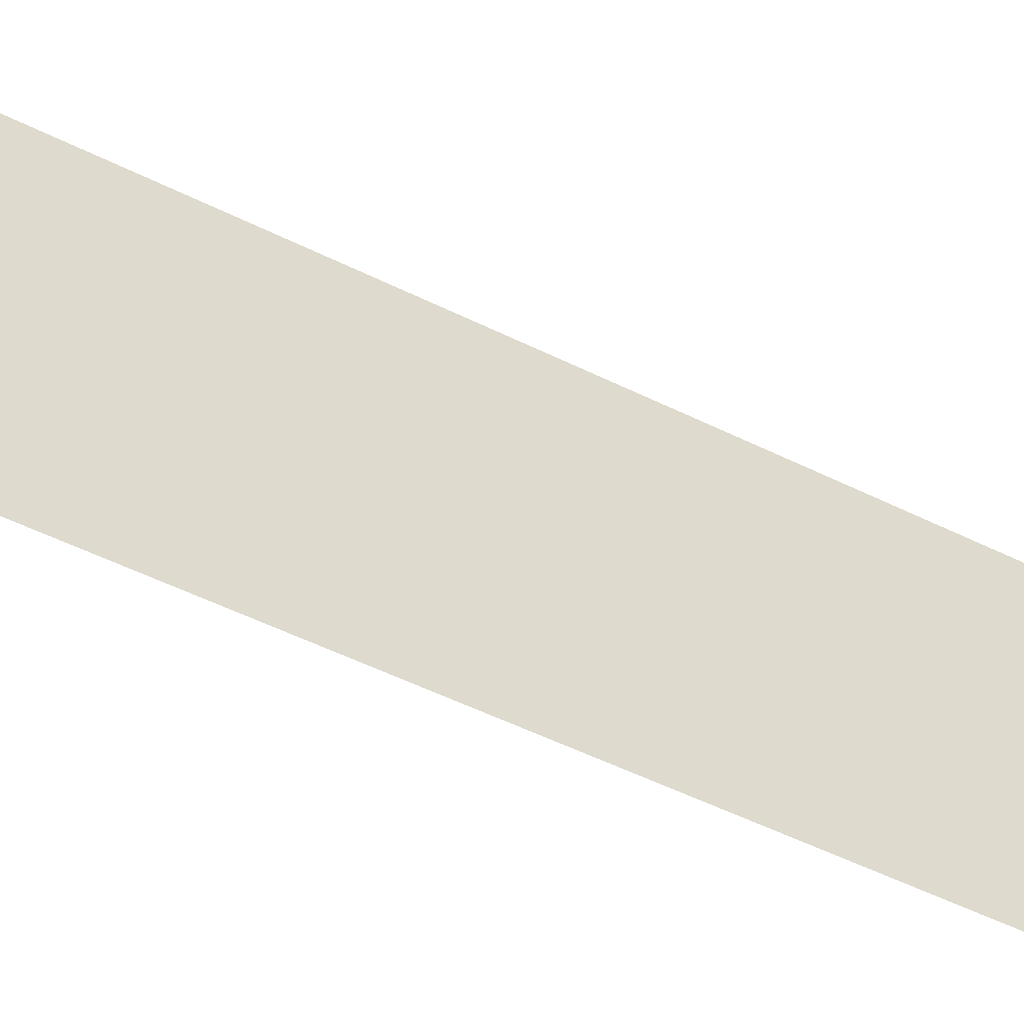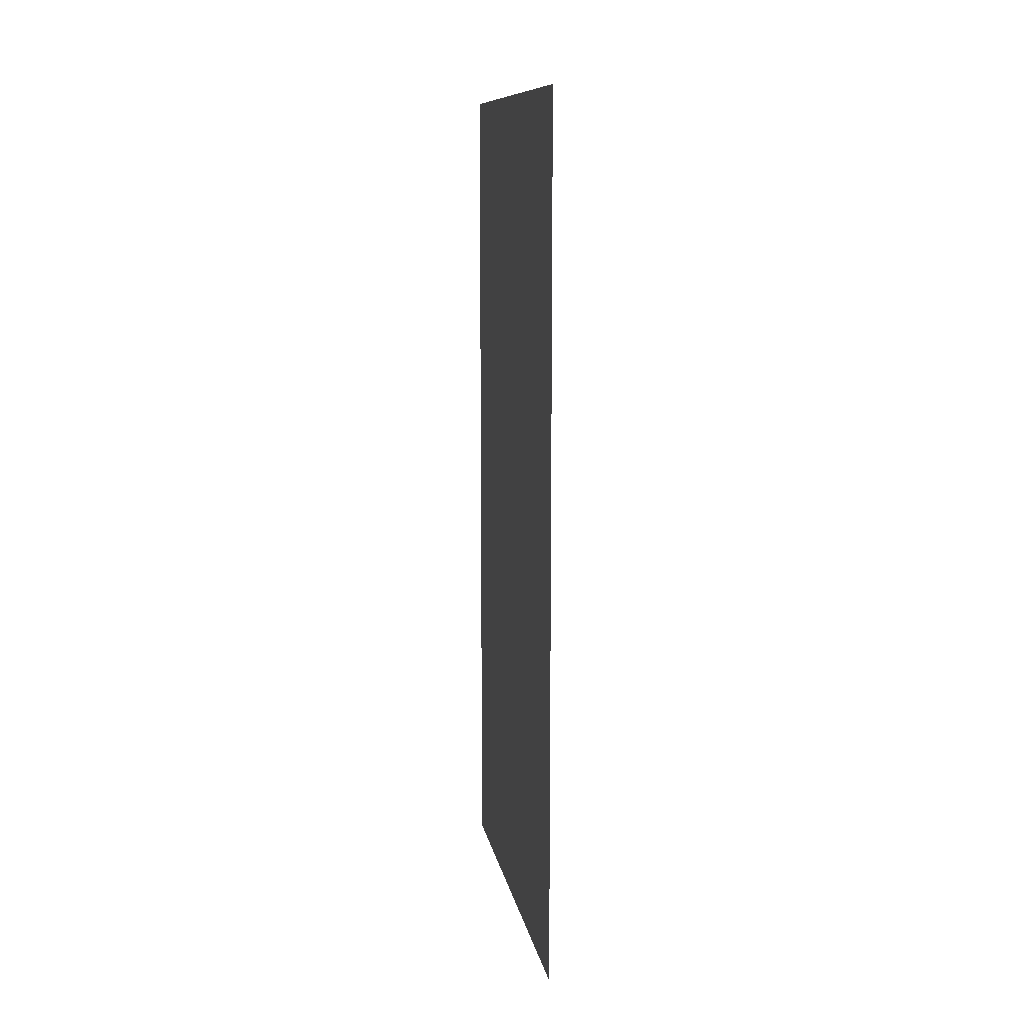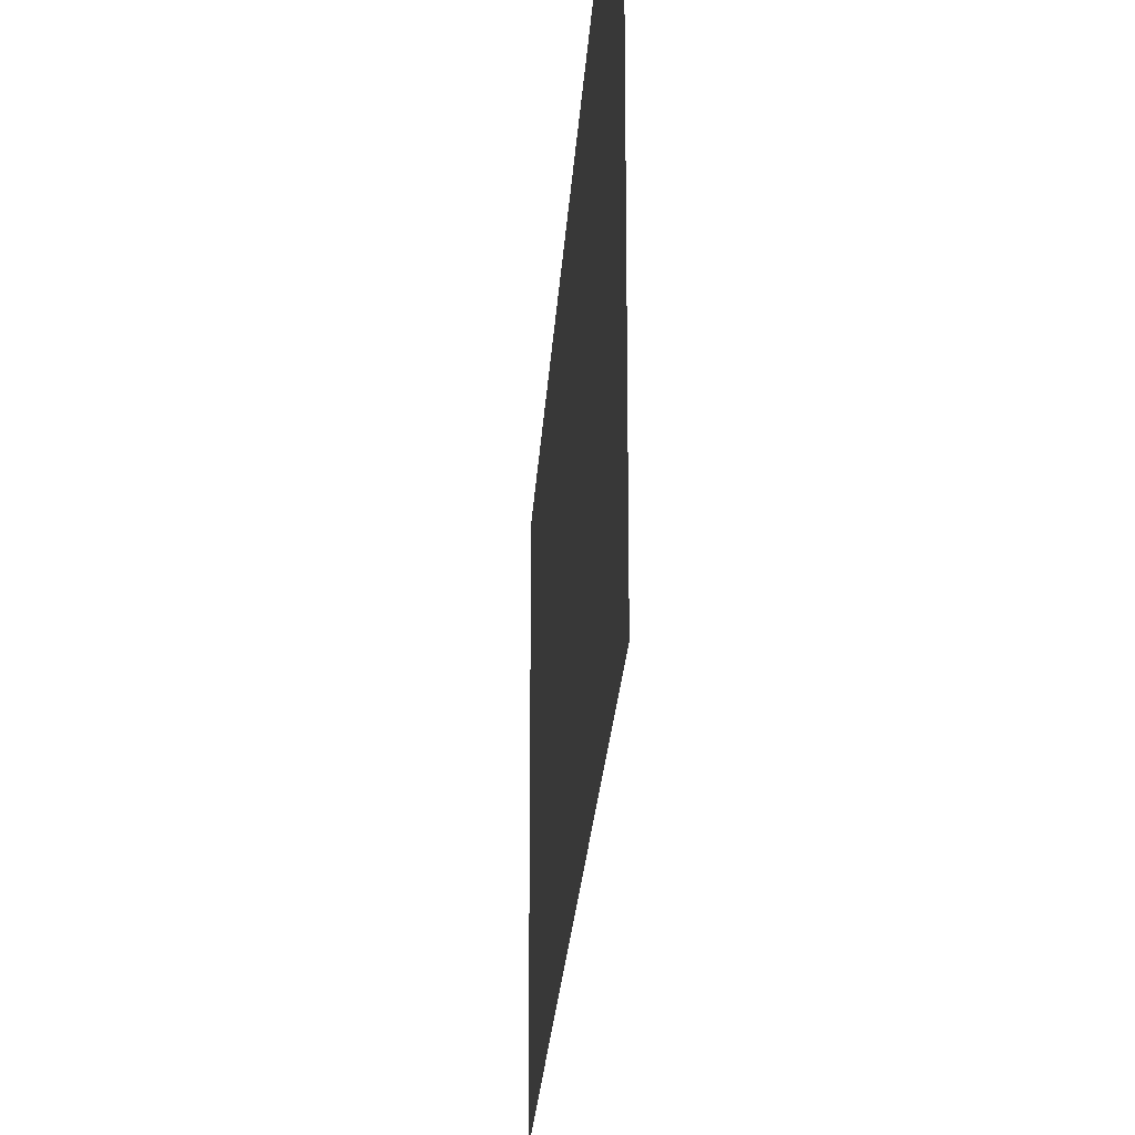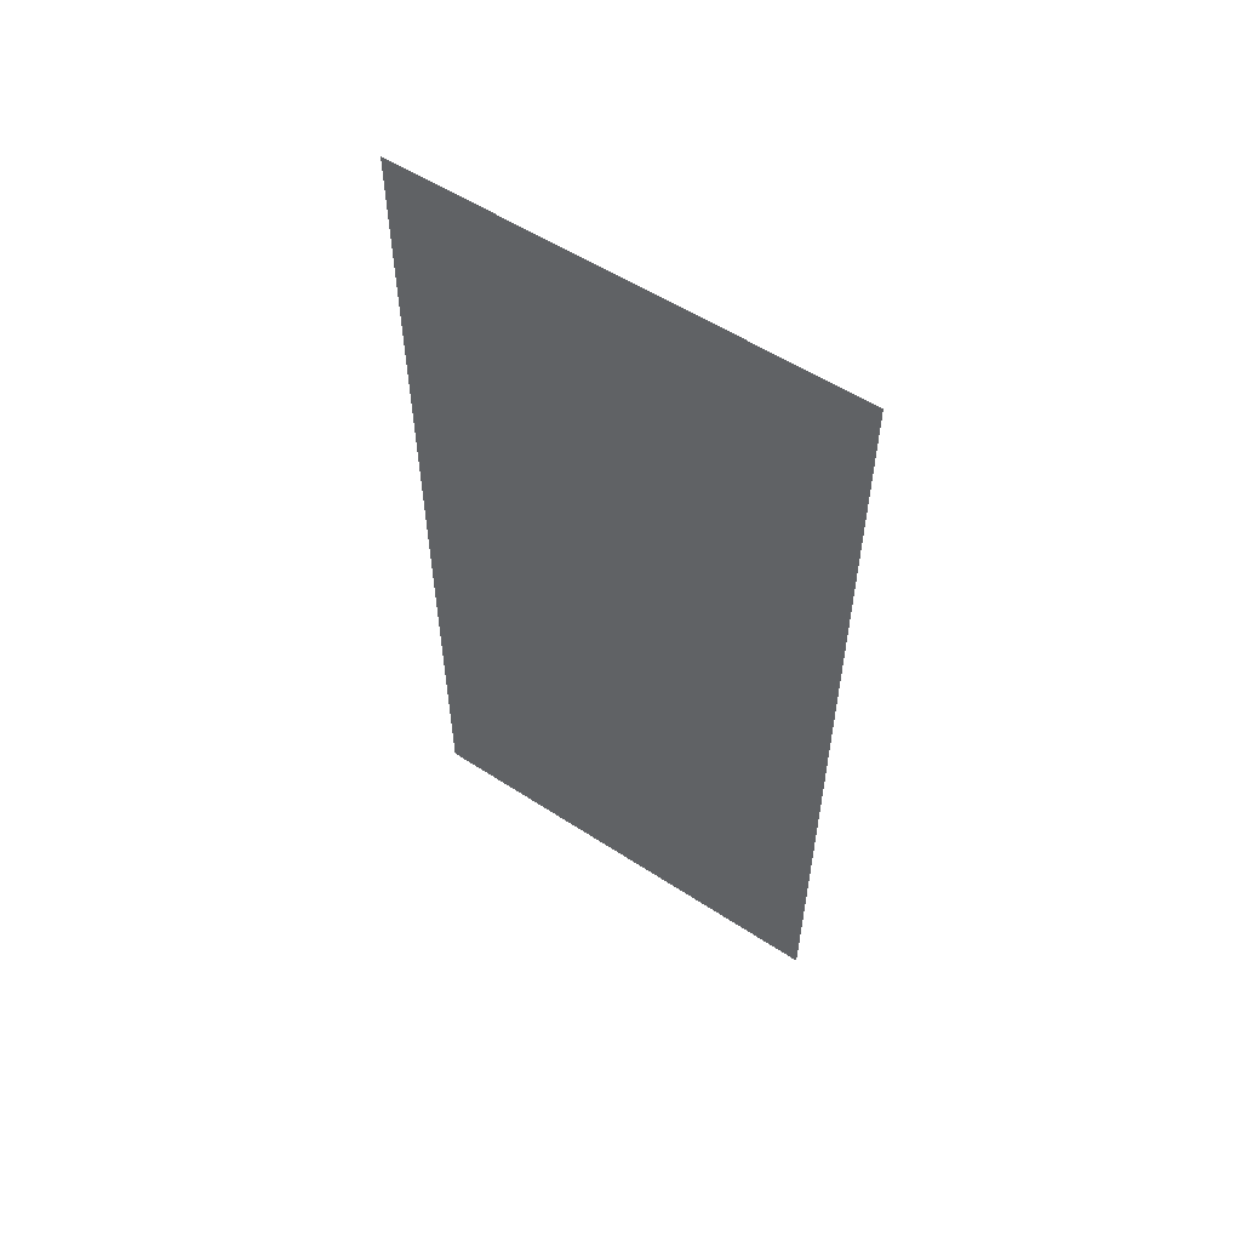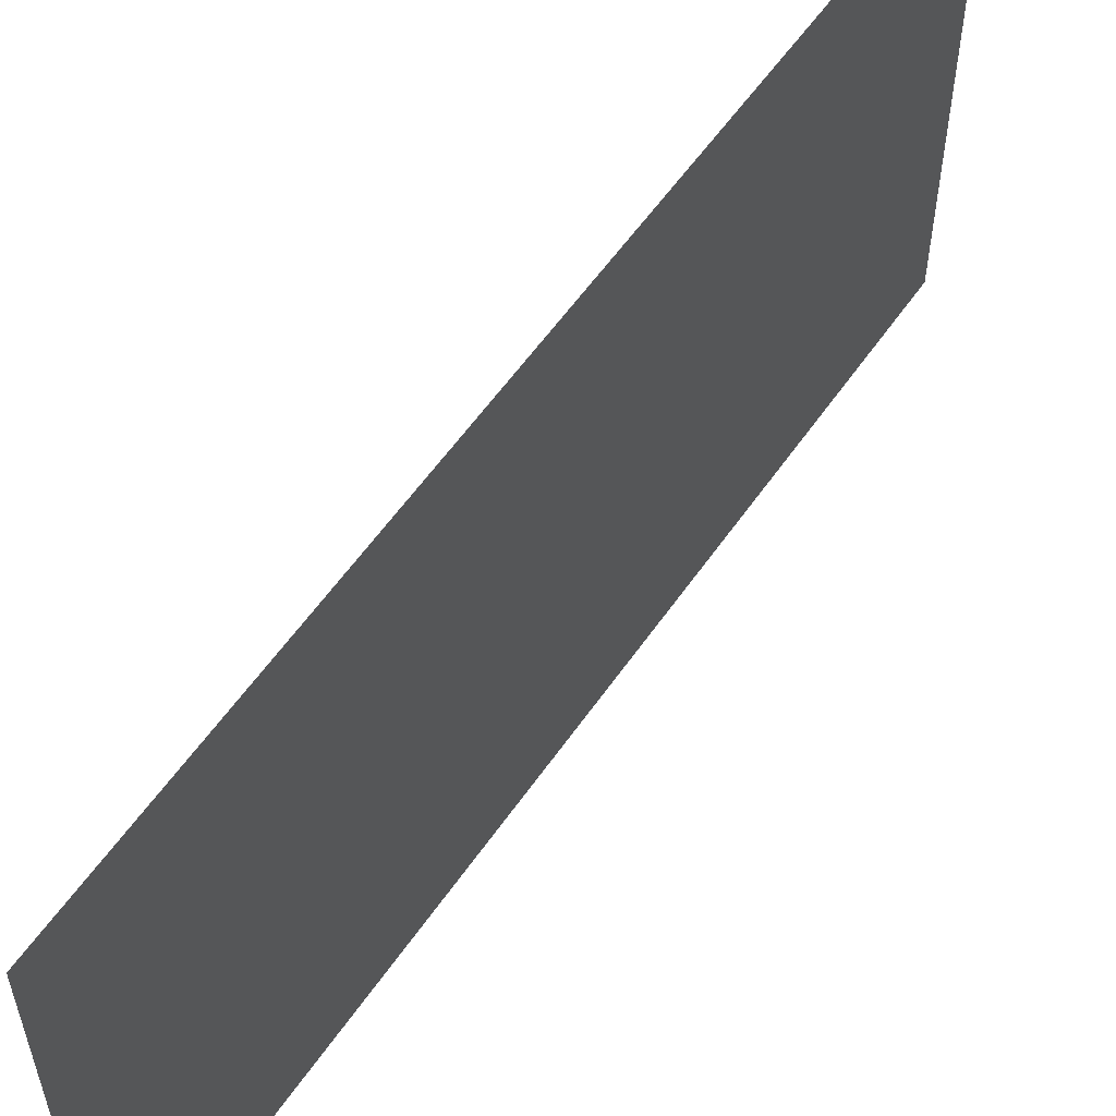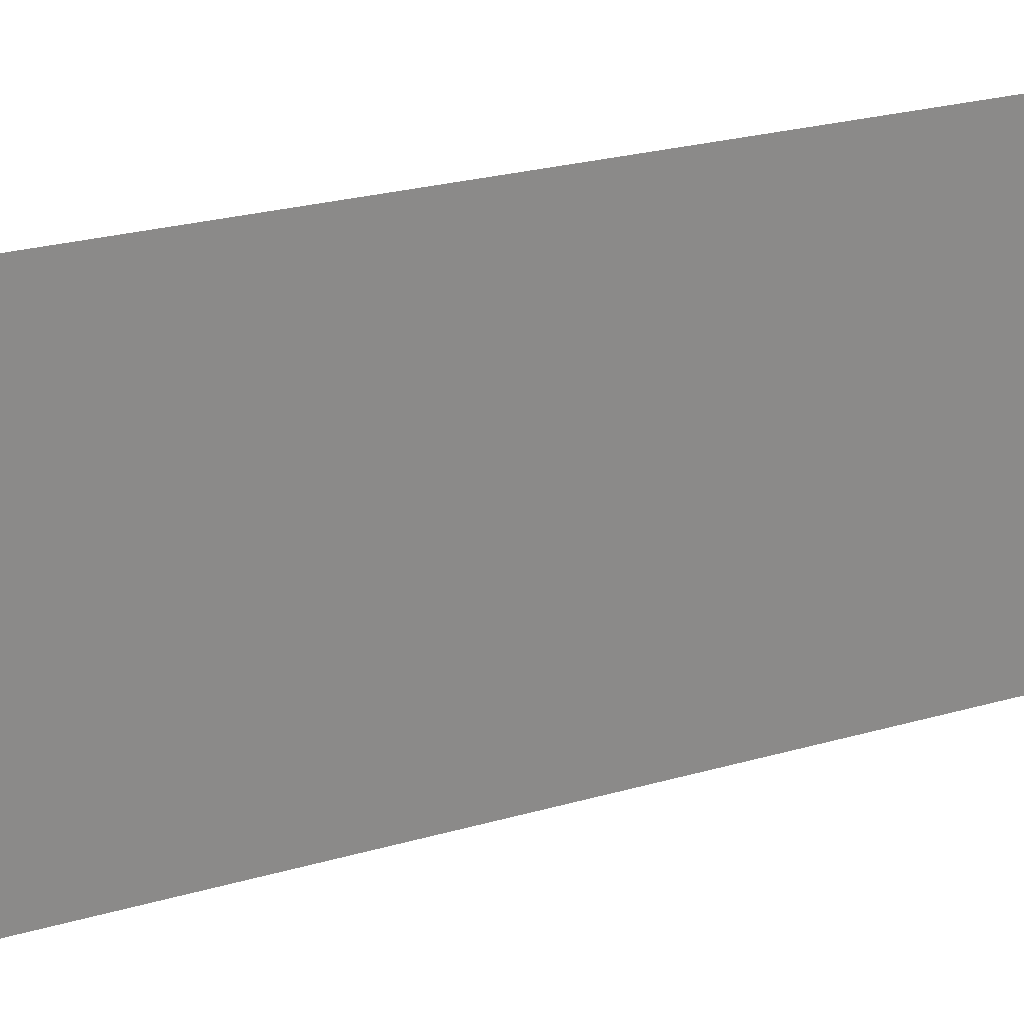
<metadata>
{"format":"obj","ext":"obj","renderer":"f3d","projection":"perspective","resolution":1024,"background":"white","views":[{"elev":-57.9,"azim":-116.6,"up":"+Z"},{"elev":10.7,"azim":-9.8,"up":"+Y"},{"elev":-23.1,"azim":176.7,"up":"+Z"},{"elev":55.6,"azim":124.4,"up":"+Y"},{"elev":57.1,"azim":-145.8,"up":"+Z"},{"elev":26.8,"azim":66.2,"up":"+Z"}]}
</metadata>
<code>
o Plane
v -0 4 1
v 0 0 1
v -0 4 -1
v 0 0 -1
f 2 4 3
f 1 2 3

</code>
